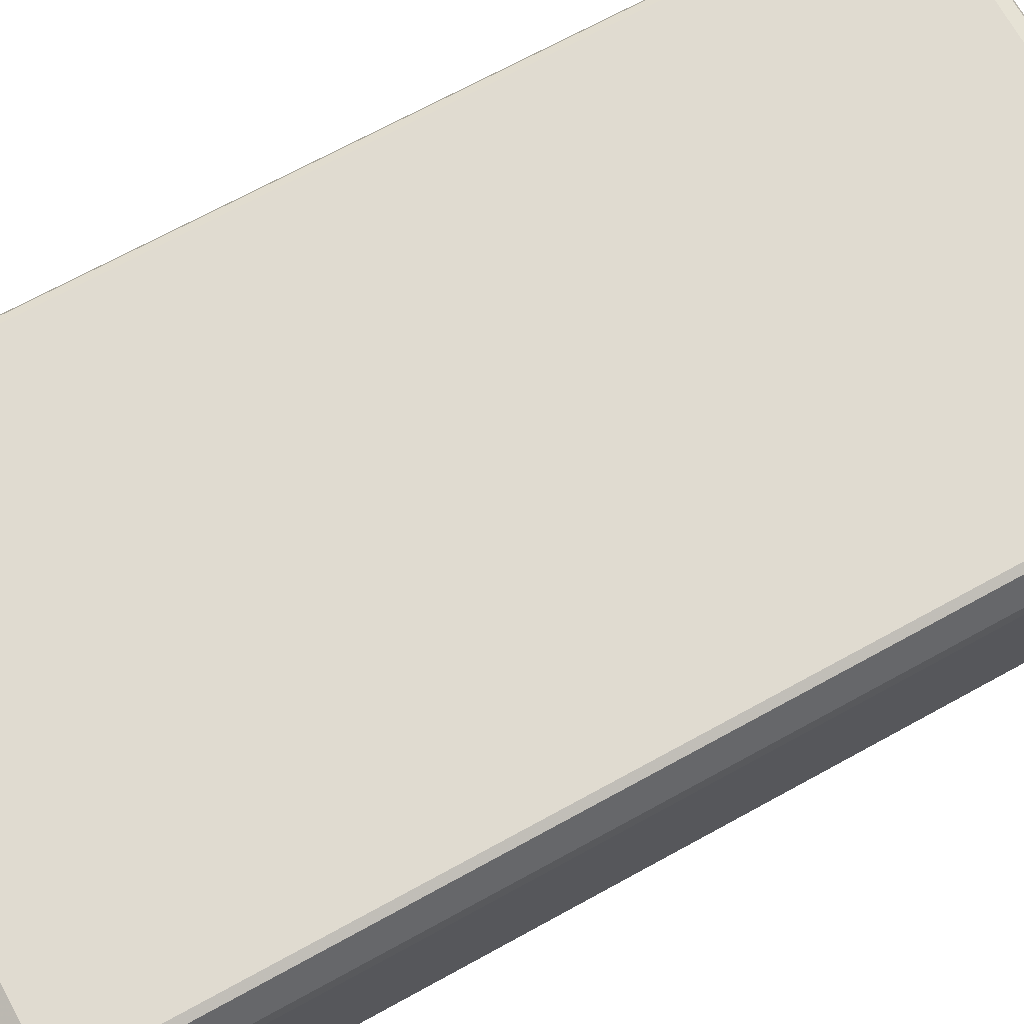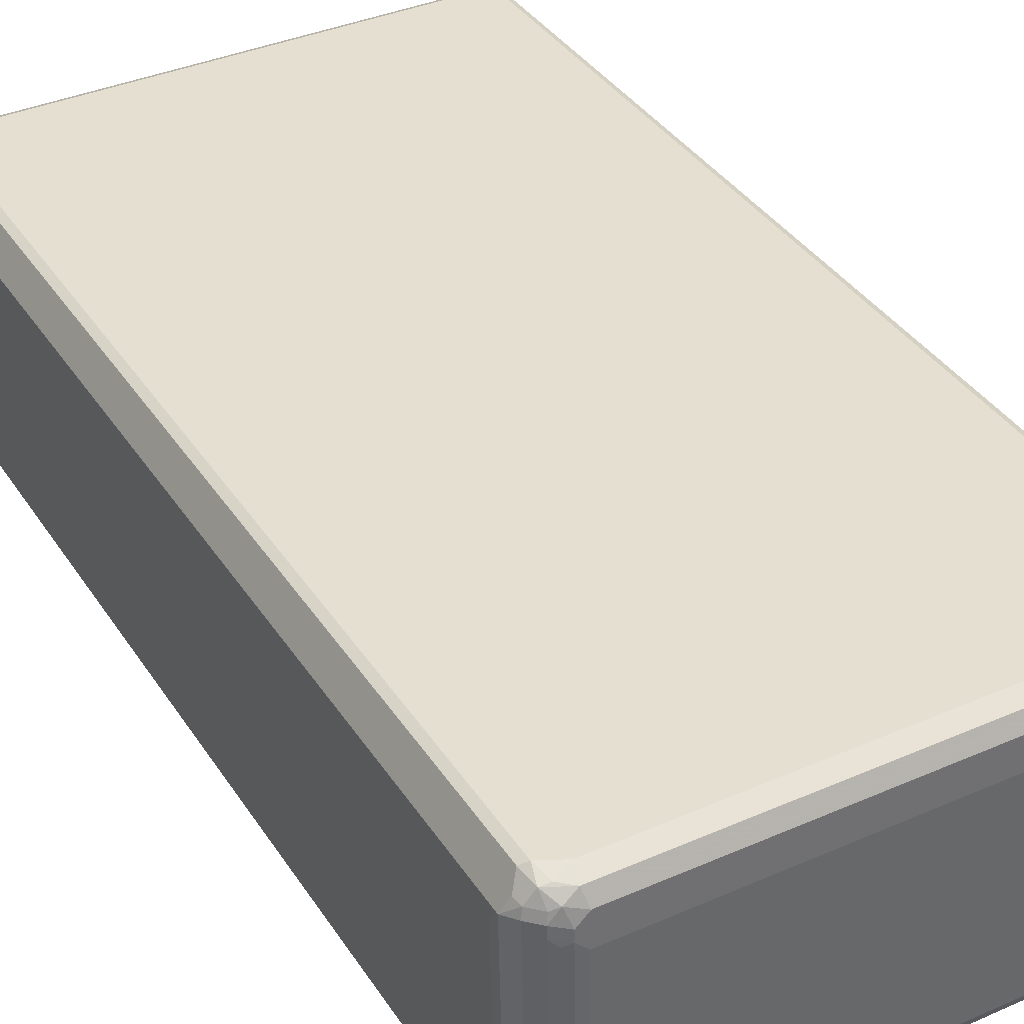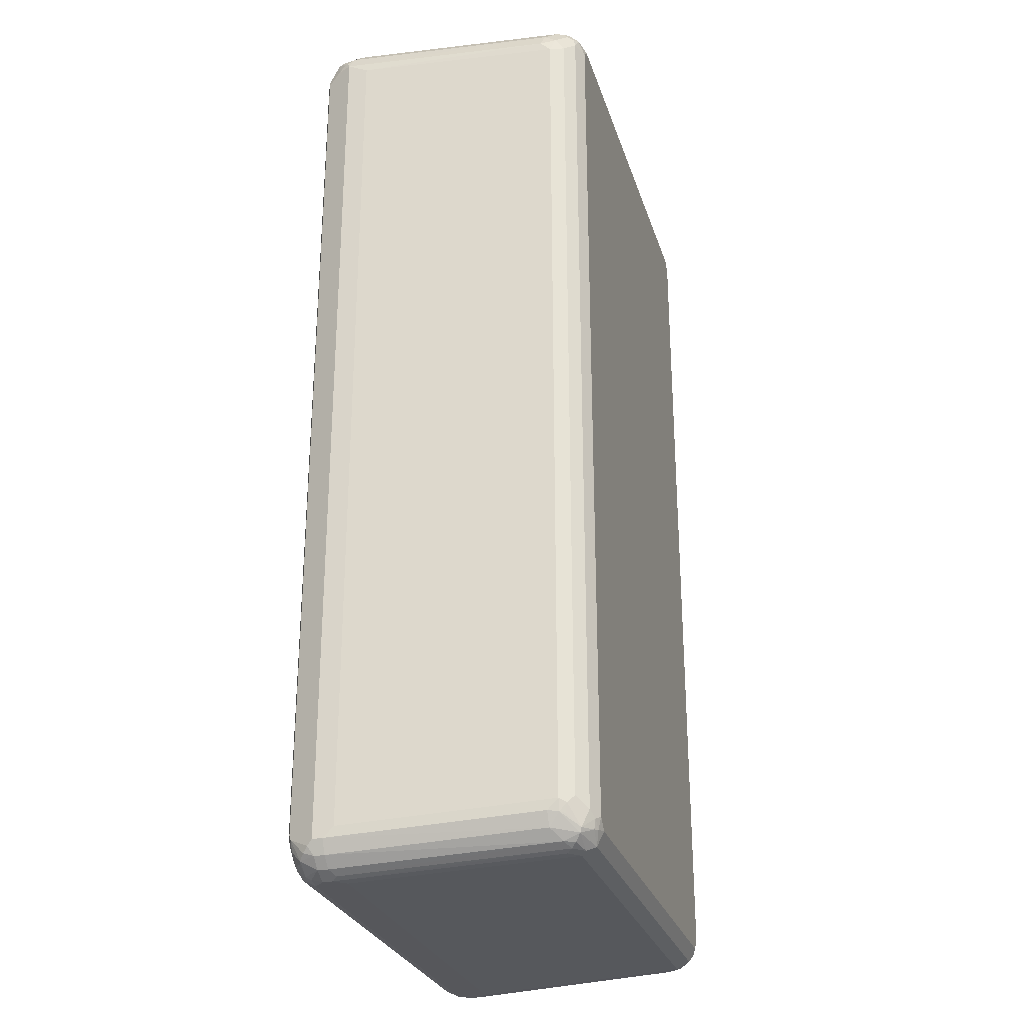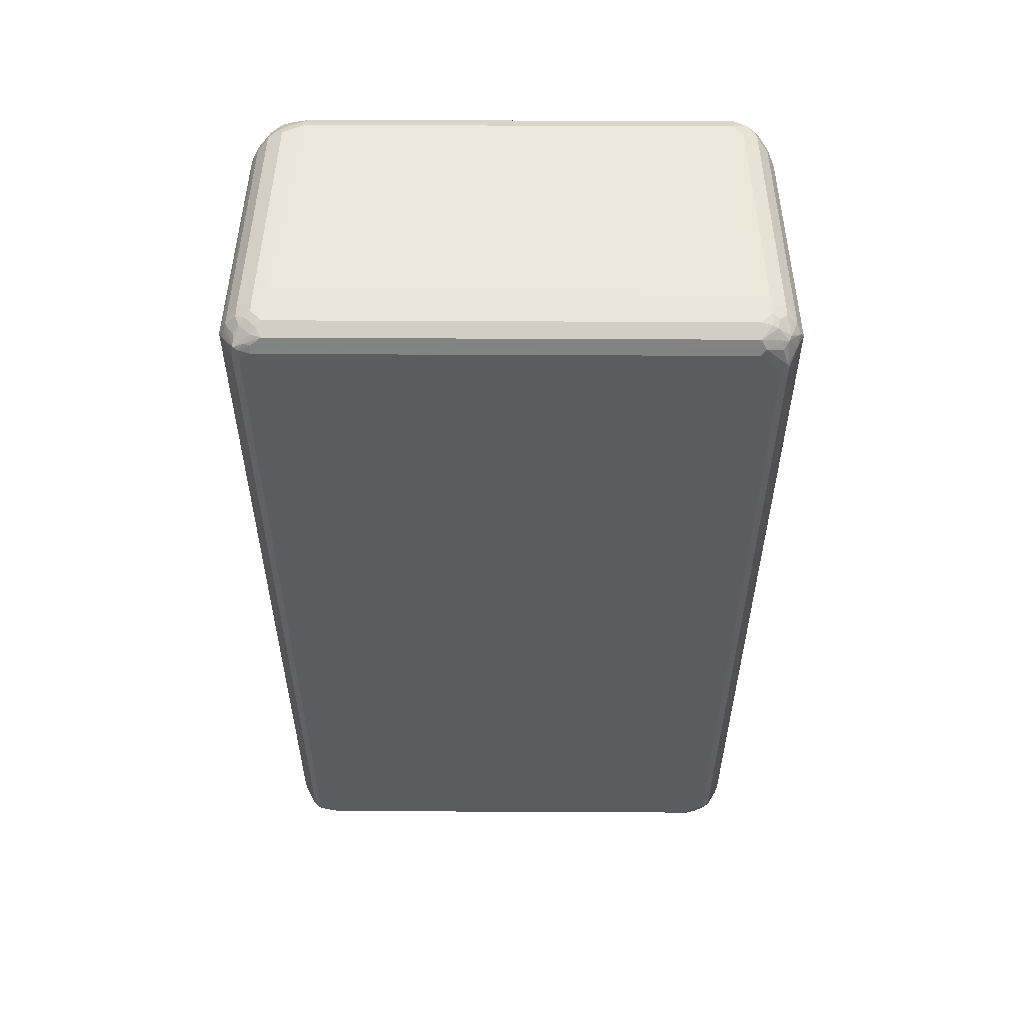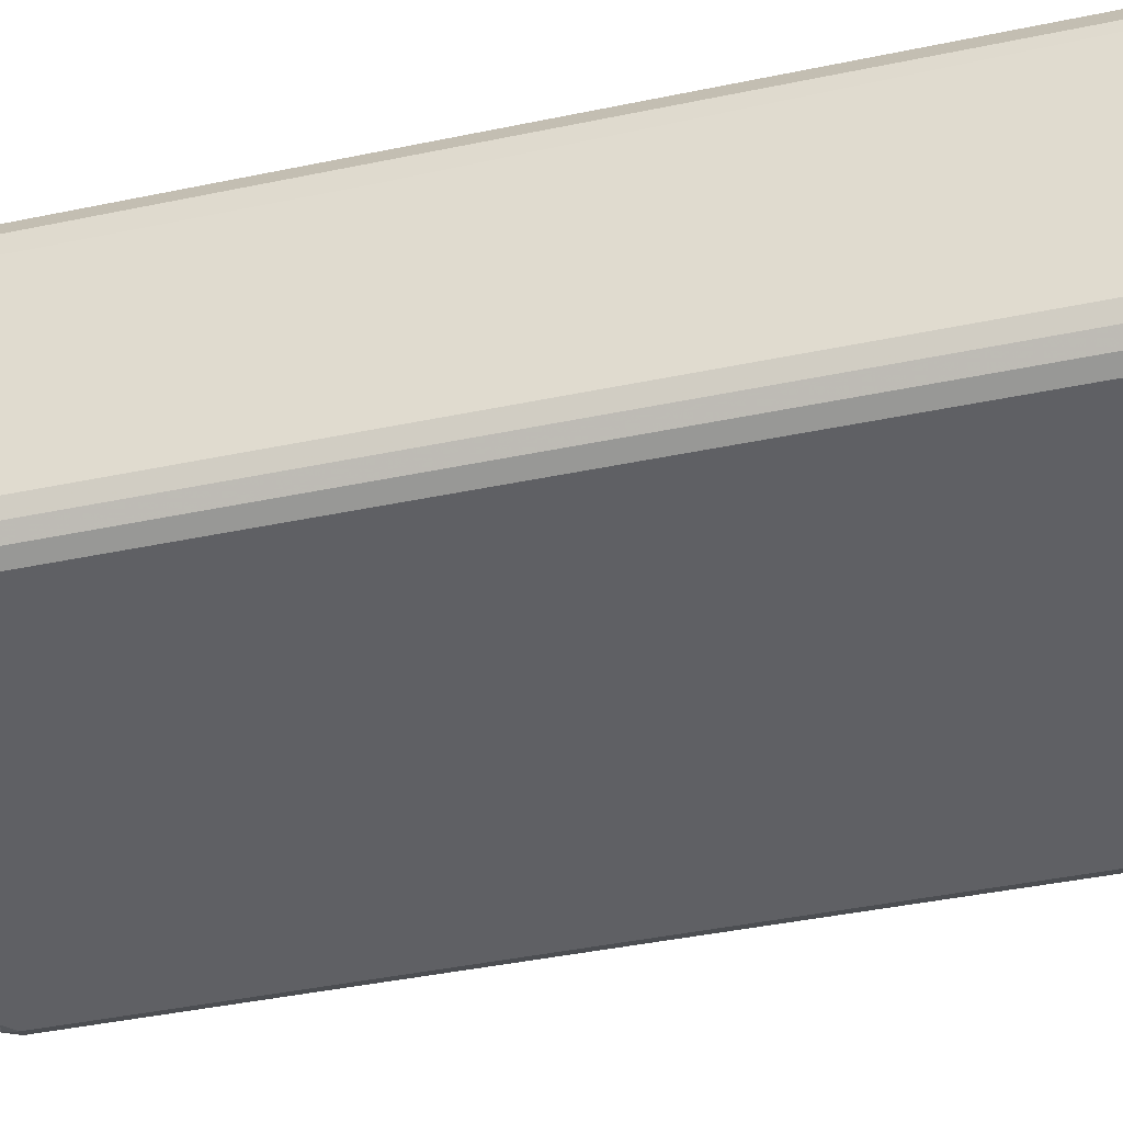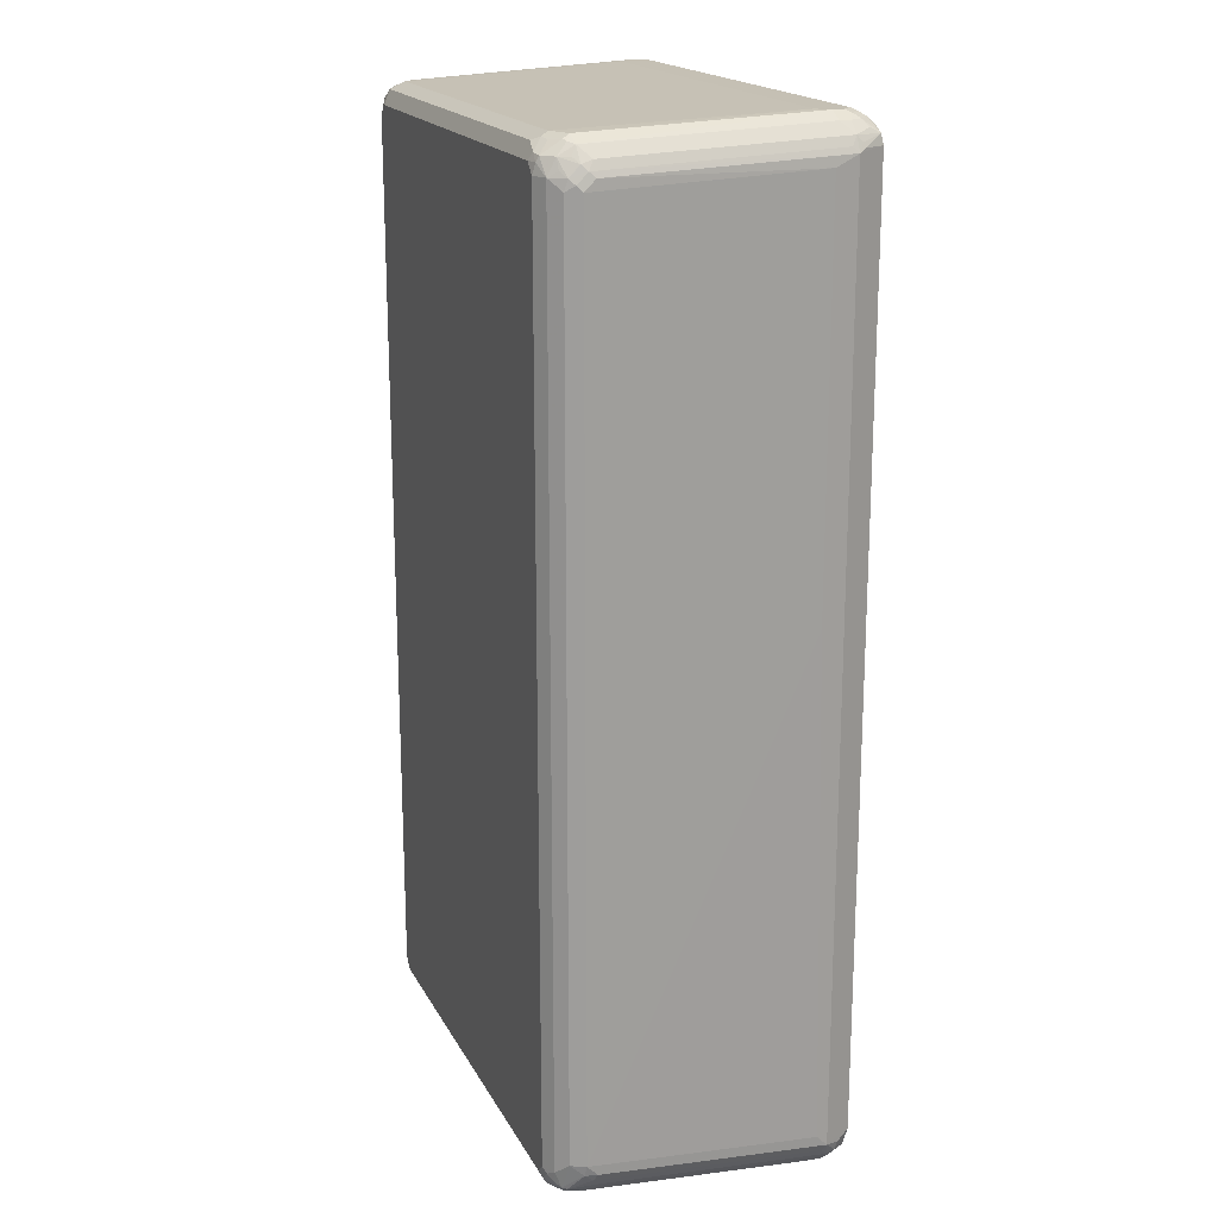
<metadata>
{"format":"obj","ext":"obj","renderer":"f3d","projection":"perspective","resolution":1024,"background":"white","views":[{"elev":69.9,"azim":-118.8,"up":"+Y"},{"elev":37.4,"azim":150.7,"up":"+Y"},{"elev":-27.4,"azim":-74.0,"up":"+Z"},{"elev":55.7,"azim":-179.7,"up":"+Z"},{"elev":-43.6,"azim":103.7,"up":"+Y"},{"elev":18.4,"azim":69.4,"up":"+Z"}]}
</metadata>
<code>
v -0.47 0.2068 0.8082
v -0.47 0.1691 0.7894
v -0.4511 -0.188 0.7894
v -0.4386 -0.1942 0.8144
v -0.4574 0.2005 0.8332
v -0.4636 0.213 0.8207
v -0.4605 0.2209 0.8177
v -0.4574 0.2318 0.8082
v -0.4448 0.2569 0.7894
v -0.47 0.2068 -0.8082
v -0.4511 -0.2068 0.7706
v -0.47 0.1691 -0.7894
v -0.4417 -0.2161 0.7989
v -0.448 -0.2036 0.7863
v -0.4355 -0.2099 0.8114
v -0.4198 -0.213 0.8332
v -0.4448 0.2318 0.8395
v -0.4386 0.1817 0.852
v -0.4386 0.2005 0.852
v -0.4558 0.2232 0.827
v -0.4417 0.2396 0.8364
v -0.4417 0.2491 0.8177
v -0.4417 0.2584 0.7989
v -0.4323 0.2632 0.7894
v -0.4448 0.2569 -0.7894
v -0.4464 0.2537 -0.7989
v -0.4652 0.2161 -0.8177
v -0.4574 0.2068 -0.8332
v -0.47 0.188 -0.8082
v -0.4386 -0.2318 0.7769
v -0.4511 -0.2068 -0.7706
v -0.4355 -0.2287 0.7926
v -0.4229 -0.2349 0.8177
v -0.4167 -0.2287 0.8302
v -0.4041 -0.2349 0.8364
v -0.3947 -0.2068 0.8458
v -0.4136 0.188 0.8647
v -0.4261 0.213 0.8583
v -0.4229 0.2303 0.8552
v -0.4136 0.2068 0.8647
v -0.3947 0.2506 0.852
v -0.4229 0.2491 0.8364
v -0.4323 0.2514 0.827
v -0.4229 0.2584 0.8177
v -0.4136 0.2632 0.8082
v -0.4323 0.2632 -0.7894
v -0.4346 0.2584 -0.8082
v -0.437 0.2537 -0.8177
v -0.4464 0.2349 -0.8364
v -0.4582 0.2256 -0.827
v -0.4574 0.188 -0.8332
v -0.4386 0.2068 -0.852
v -0.4386 -0.188 -0.8144
v -0.4511 -0.188 -0.7894
v -0.4198 -0.2506 0.7956
v -0.4386 -0.2318 -0.7643
v -0.4464 -0.2068 -0.7918
v -0.4448 -0.2193 -0.7769
v -0.4167 -0.2475 0.8114
v -0.4041 -0.2537 0.8177
v -0.3822 -0.2506 0.8332
v -0.3759 -0.2256 0.8458
v -0.3916 -0.2224 0.8427
v -0.3947 0.1691 0.8647
v -0.4136 0.2279 0.86
v -0.3947 0.2256 0.8647
v 0.4041 0.2349 0.86
v 0.3947 0.2506 0.852
v -0.4041 0.2584 0.8364
v -0.3947 0.2632 0.827
v -0.4136 0.2632 -0.8082
v -0.4159 0.2584 -0.827
v -0.4182 0.2537 -0.8364
v -0.4386 0.2381 -0.8395
v -0.4182 0.2349 -0.8552
v -0.4198 -0.2068 -0.8332
v -0.4386 0.188 -0.852
v -0.4159 0.2256 -0.86
v -0.4136 0.2068 -0.8647
v -0.4229 0.1786 -0.86
v -0.4229 -0.2349 -0.8224
v -0.3947 -0.2632 0.7894
v -0.4198 -0.2506 -0.7831
v -0.4261 -0.2381 -0.8144
v -0.4417 -0.2161 -0.7941
v -0.3916 -0.26 0.8051
v -0.3759 -0.2632 0.8082
v 0.3508 -0.2506 0.8332
v 0.3572 -0.2256 0.8458
v 0.3947 0.1691 0.8647
v 0.3947 0.2256 0.8647
v 0.4229 0.2161 0.86
v 0.4136 0.2444 0.8529
v 0.4229 0.2537 0.8412
v 0.4136 0.2569 0.8395
v 0.4136 0.2632 0.827
v -0.3947 0.2632 -0.827
v -0.401 0.2569 -0.8395
v -0.3884 0.2506 -0.852
v -0.401 0.2381 -0.8583
v -0.4041 -0.2161 -0.8412
v -0.4136 -0.2256 -0.8341
v -0.3947 0.2256 -0.8647
v -0.4136 0.188 -0.8647
v -0.3853 -0.2349 -0.8412
v -0.3759 -0.2506 -0.8332
v -0.4041 -0.2537 -0.8129
v -0.3947 -0.2632 -0.7894
v -0.4072 -0.2569 -0.7956
v 0.3759 -0.2632 0.8082
v 0.3634 -0.2381 0.8395
v 0.3822 -0.2569 0.8207
v 0.3947 -0.2068 0.8458
v 0.4136 0.188 0.8647
v 0.4136 0.2068 0.8647
v 0.4386 0.188 0.852
v 0.4386 0.2068 0.852
v 0.4323 0.2256 0.8529
v 0.4417 0.2537 0.8317
v 0.4323 0.2584 0.8293
v 0.4323 0.2632 0.8082
v 0.3947 0.2632 -0.827
v 0.401 0.2506 -0.852
v -0.3947 -0.2068 -0.8458
v 0.3947 0.2256 -0.8647
v -0.3947 0.1691 -0.8647
v -0.3759 -0.2256 -0.8458
v 0.3759 -0.2506 -0.8332
v 0.3759 -0.2256 -0.8458
v 0.3853 -0.2584 -0.8177
v -0.3759 -0.2632 -0.8082
v -0.3947 -0.2584 -0.8105
v 0.3971 -0.2584 0.8082
v 0.3947 -0.2632 0.7894
v 0.3806 -0.2349 0.8364
v 0.401 -0.2193 0.8395
v 0.3994 -0.2537 0.8177
v 0.4088 -0.2161 0.8364
v 0.4198 -0.2068 0.8332
v 0.4574 0.2068 0.8332
v 0.4417 0.2349 0.8412
v 0.4558 0.2256 0.8248
v 0.4636 0.2193 0.8144
v 0.4448 0.2569 0.8144
v 0.4323 0.2632 -0.8082
v 0.4229 0.2537 -0.8364
v 0.4229 0.2349 -0.8552
v 0.4386 0.2506 -0.8332
v 0.4136 0.2068 -0.8647
v 0.3947 0.1691 -0.8647
v 0.3947 -0.2279 -0.8412
v 0.4041 -0.2303 -0.8364
v 0.4229 -0.2396 -0.8177
v 0.4041 -0.2491 -0.8177
v 0.4136 0.188 -0.8647
v 0.3947 -0.2068 -0.8458
v 0.4136 -0.2514 -0.8082
v 0.4041 -0.2584 -0.7989
v 0.3759 -0.2632 -0.8082
v 0.4198 -0.2506 0.7894
v 0.3947 -0.2632 -0.7894
v 0.4182 -0.2349 0.8177
v 0.4276 -0.2161 0.8177
v 0.4393 -0.2068 0.8082
v 0.4386 -0.188 0.8144
v 0.4464 -0.1974 0.7989
v 0.4652 0.1974 0.8177
v 0.47 0.2068 0.8082
v 0.4605 0.2161 0.8224
v 0.4448 0.2569 -0.8019
v 0.4417 0.2537 -0.8177
v 0.4355 0.2287 -0.849
v 0.4386 0.213 -0.852
v 0.4542 0.2287 -0.8302
v 0.4072 -0.213 -0.8395
v 0.4261 -0.2318 -0.8207
v 0.4464 -0.2091 -0.7894
v 0.4386 -0.2318 -0.7706
v 0.4261 -0.2381 -0.8082
v 0.4198 -0.2506 -0.7894
v 0.4386 0.1942 -0.852
v 0.4261 0.1817 -0.8583
v 0.4386 -0.2318 0.7706
v 0.4393 -0.2256 0.7894
v 0.4276 -0.2349 0.7989
v 0.4464 -0.2161 0.7801
v 0.4511 -0.2068 0.7706
v 0.4511 -0.188 0.7894
v 0.47 0.1691 0.7894
v 0.47 0.2068 -0.8082
v 0.4511 0.2444 -0.8082
v 0.4574 0.213 -0.8332
v 0.4574 0.2318 -0.8144
v 0.4198 -0.2005 -0.8332
v 0.4386 -0.1817 -0.8144
v 0.4448 -0.1942 -0.8019
v 0.4417 -0.2114 -0.7989
v 0.4511 -0.188 -0.7894
v 0.4511 -0.2068 -0.7706
v 0.47 0.1691 0.09395
v 0.47 0.188 -0.7894
v 0.4636 0.2005 -0.8207
f 1 2 3
f 1 3 4
f 1 4 5
f 1 5 6
f 1 6 7
f 1 7 8
f 1 8 9
f 1 9 25
f 1 25 10
f 1 10 29
f 1 29 12
f 1 12 2
f 2 11 3
f 2 12 31
f 2 31 11
f 3 13 4
f 3 11 14
f 3 14 13
f 4 13 15
f 4 15 34
f 4 34 16
f 4 16 18
f 4 18 5
f 5 17 6
f 5 18 19
f 5 19 17
f 6 17 20
f 6 20 7
f 7 20 8
f 8 20 21
f 8 21 22
f 8 22 23
f 8 23 9
f 9 23 24
f 9 24 46
f 9 46 25
f 10 25 26
f 10 26 27
f 10 27 28
f 10 28 51
f 10 51 29
f 11 30 13
f 11 13 14
f 11 31 58
f 11 58 56
f 11 56 30
f 12 29 54
f 12 54 31
f 13 30 32
f 13 32 33
f 13 33 34
f 13 34 15
f 16 34 35
f 16 35 36
f 16 36 37
f 16 37 18
f 17 21 20
f 17 19 38
f 17 38 39
f 17 39 21
f 18 37 40
f 18 40 19
f 19 40 38
f 21 39 41
f 21 41 42
f 21 42 43
f 21 43 22
f 22 43 23
f 23 43 44
f 23 44 45
f 23 45 24
f 24 45 70
f 24 70 96
f 24 96 121
f 24 121 145
f 24 145 122
f 24 122 97
f 24 97 71
f 24 71 46
f 25 46 47
f 25 47 26
f 26 47 48
f 26 48 49
f 26 49 50
f 26 50 27
f 27 50 28
f 28 50 49
f 28 49 52
f 28 52 77
f 28 77 51
f 29 53 54
f 29 51 53
f 30 55 32
f 30 56 83
f 30 83 55
f 31 54 57
f 31 57 58
f 32 55 59
f 32 59 33
f 33 59 34
f 34 59 60
f 34 60 35
f 35 60 61
f 35 61 62
f 35 62 63
f 35 63 36
f 36 62 37
f 36 63 62
f 37 64 90
f 37 90 114
f 37 114 115
f 37 115 91
f 37 91 66
f 37 66 40
f 37 62 64
f 38 40 65
f 38 65 39
f 39 65 41
f 40 66 65
f 41 65 66
f 41 66 67
f 41 67 68
f 41 68 69
f 41 69 42
f 42 69 43
f 43 69 44
f 44 69 70
f 44 70 45
f 46 71 72
f 46 72 47
f 47 72 73
f 47 73 48
f 48 73 49
f 49 73 74
f 49 74 75
f 49 75 52
f 51 76 53
f 51 77 76
f 52 75 78
f 52 78 79
f 52 79 80
f 52 80 77
f 53 57 54
f 53 76 81
f 53 81 57
f 55 82 60
f 55 60 59
f 55 83 108
f 55 108 82
f 56 58 84
f 56 84 83
f 57 84 85
f 57 85 58
f 57 81 84
f 58 85 84
f 60 82 86
f 60 86 87
f 60 87 61
f 61 87 110
f 61 110 112
f 61 112 88
f 61 88 111
f 61 111 89
f 61 89 62
f 62 89 90
f 62 90 64
f 66 91 67
f 67 91 115
f 67 115 92
f 67 92 93
f 67 93 68
f 68 93 94
f 68 94 95
f 68 95 69
f 69 95 96
f 69 96 70
f 71 97 72
f 72 97 98
f 72 98 73
f 73 98 99
f 73 99 75
f 73 75 74
f 75 99 100
f 75 100 78
f 76 101 102
f 76 102 81
f 76 77 80
f 76 80 101
f 78 103 79
f 78 100 103
f 79 103 125
f 79 125 149
f 79 149 155
f 79 155 150
f 79 150 126
f 79 126 104
f 79 104 80
f 80 104 101
f 81 102 105
f 81 105 106
f 81 106 107
f 81 107 84
f 82 87 86
f 82 108 131
f 82 131 159
f 82 159 161
f 82 161 134
f 82 134 110
f 82 110 87
f 83 84 109
f 83 109 108
f 84 107 109
f 88 112 111
f 89 111 136
f 89 136 113
f 89 113 90
f 90 113 114
f 92 115 114
f 92 114 116
f 92 116 117
f 92 117 118
f 92 118 93
f 93 118 119
f 93 119 94
f 94 119 120
f 94 120 95
f 95 120 96
f 96 120 121
f 97 122 123
f 97 123 99
f 97 99 98
f 99 123 125
f 99 125 103
f 99 103 100
f 101 124 127
f 101 127 105
f 101 105 102
f 101 104 124
f 104 126 127
f 104 127 124
f 105 128 106
f 105 127 129
f 105 129 128
f 106 128 130
f 106 130 131
f 106 131 132
f 106 132 107
f 107 132 109
f 108 109 132
f 108 132 131
f 110 133 112
f 110 134 133
f 111 135 136
f 111 112 137
f 111 137 135
f 112 133 137
f 113 136 138
f 113 138 139
f 113 139 114
f 114 139 116
f 116 139 165
f 116 165 140
f 116 140 117
f 117 140 141
f 117 141 118
f 118 141 119
f 119 141 140
f 119 140 142
f 119 142 143
f 119 143 144
f 119 144 120
f 120 144 121
f 121 144 170
f 121 170 145
f 122 145 146
f 122 146 123
f 123 147 125
f 123 146 148
f 123 148 147
f 125 147 149
f 126 150 129
f 126 129 127
f 128 151 152
f 128 152 153
f 128 153 154
f 128 154 130
f 128 129 151
f 129 150 155
f 129 155 156
f 129 156 151
f 130 154 157
f 130 157 158
f 130 158 161
f 130 161 159
f 130 159 131
f 133 134 160
f 133 160 137
f 134 161 180
f 134 180 160
f 135 137 136
f 136 137 138
f 137 162 138
f 137 160 162
f 138 162 139
f 139 162 163
f 139 163 164
f 139 164 165
f 140 165 166
f 140 166 167
f 140 167 168
f 140 168 169
f 140 169 142
f 142 169 143
f 143 168 144
f 143 169 168
f 144 168 190
f 144 190 170
f 145 170 171
f 145 171 148
f 145 148 146
f 147 172 173
f 147 173 149
f 147 148 172
f 148 171 174
f 148 174 172
f 149 173 181
f 149 181 155
f 151 175 152
f 151 156 175
f 152 176 153
f 152 175 176
f 153 177 178
f 153 178 179
f 153 179 180
f 153 180 157
f 153 157 154
f 153 176 177
f 155 181 182
f 155 182 175
f 155 175 156
f 157 180 158
f 158 180 161
f 160 183 184
f 160 184 185
f 160 185 162
f 160 180 178
f 160 178 183
f 162 185 184
f 162 184 164
f 162 164 163
f 164 166 165
f 164 184 166
f 166 168 167
f 166 184 186
f 166 186 187
f 166 187 188
f 166 188 168
f 168 188 189
f 168 189 200
f 168 200 201
f 168 201 190
f 170 190 191
f 170 191 174
f 170 174 171
f 172 174 192
f 172 192 173
f 173 192 181
f 174 191 193
f 174 193 190
f 174 190 192
f 175 194 176
f 175 182 194
f 176 194 195
f 176 195 196
f 176 196 197
f 176 197 177
f 177 198 199
f 177 199 178
f 177 197 196
f 177 196 198
f 178 180 179
f 178 199 187
f 178 187 183
f 181 192 195
f 181 195 194
f 181 194 182
f 183 187 186
f 183 186 184
f 187 189 188
f 187 199 200
f 187 200 189
f 190 201 199
f 190 199 198
f 190 198 196
f 190 196 202
f 190 202 192
f 190 193 191
f 192 202 196
f 192 196 195
f 199 201 200

</code>
